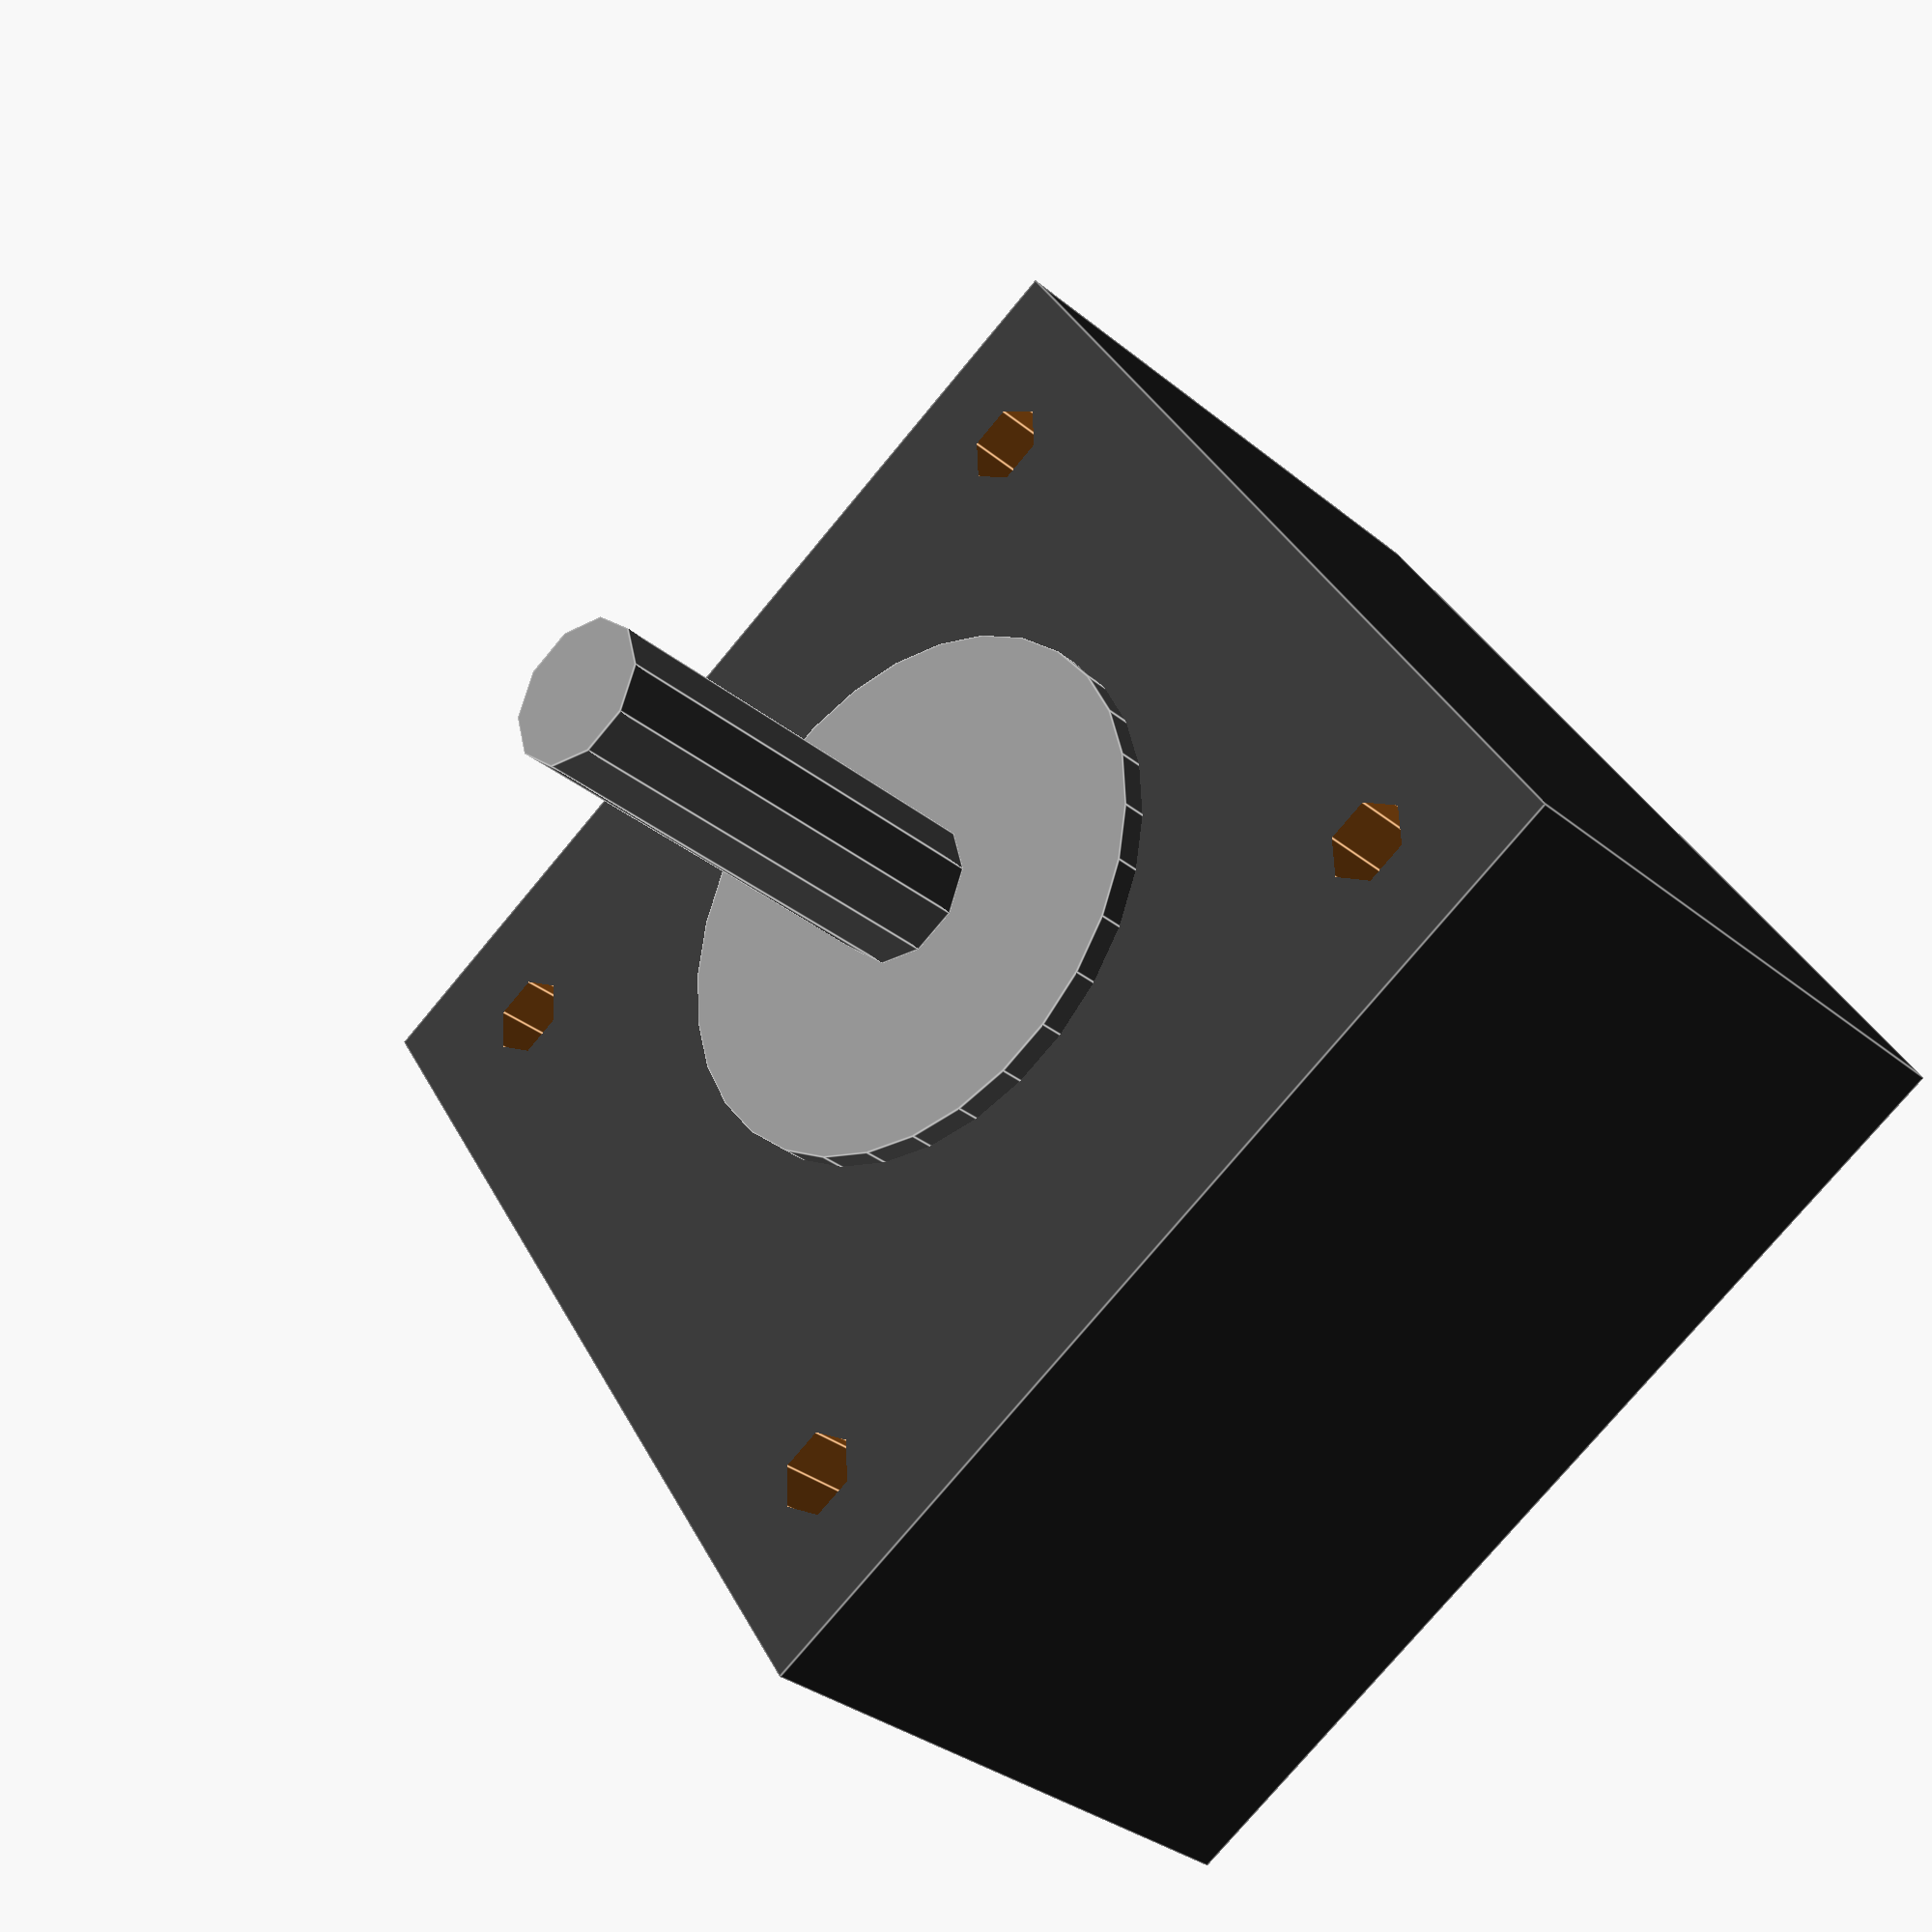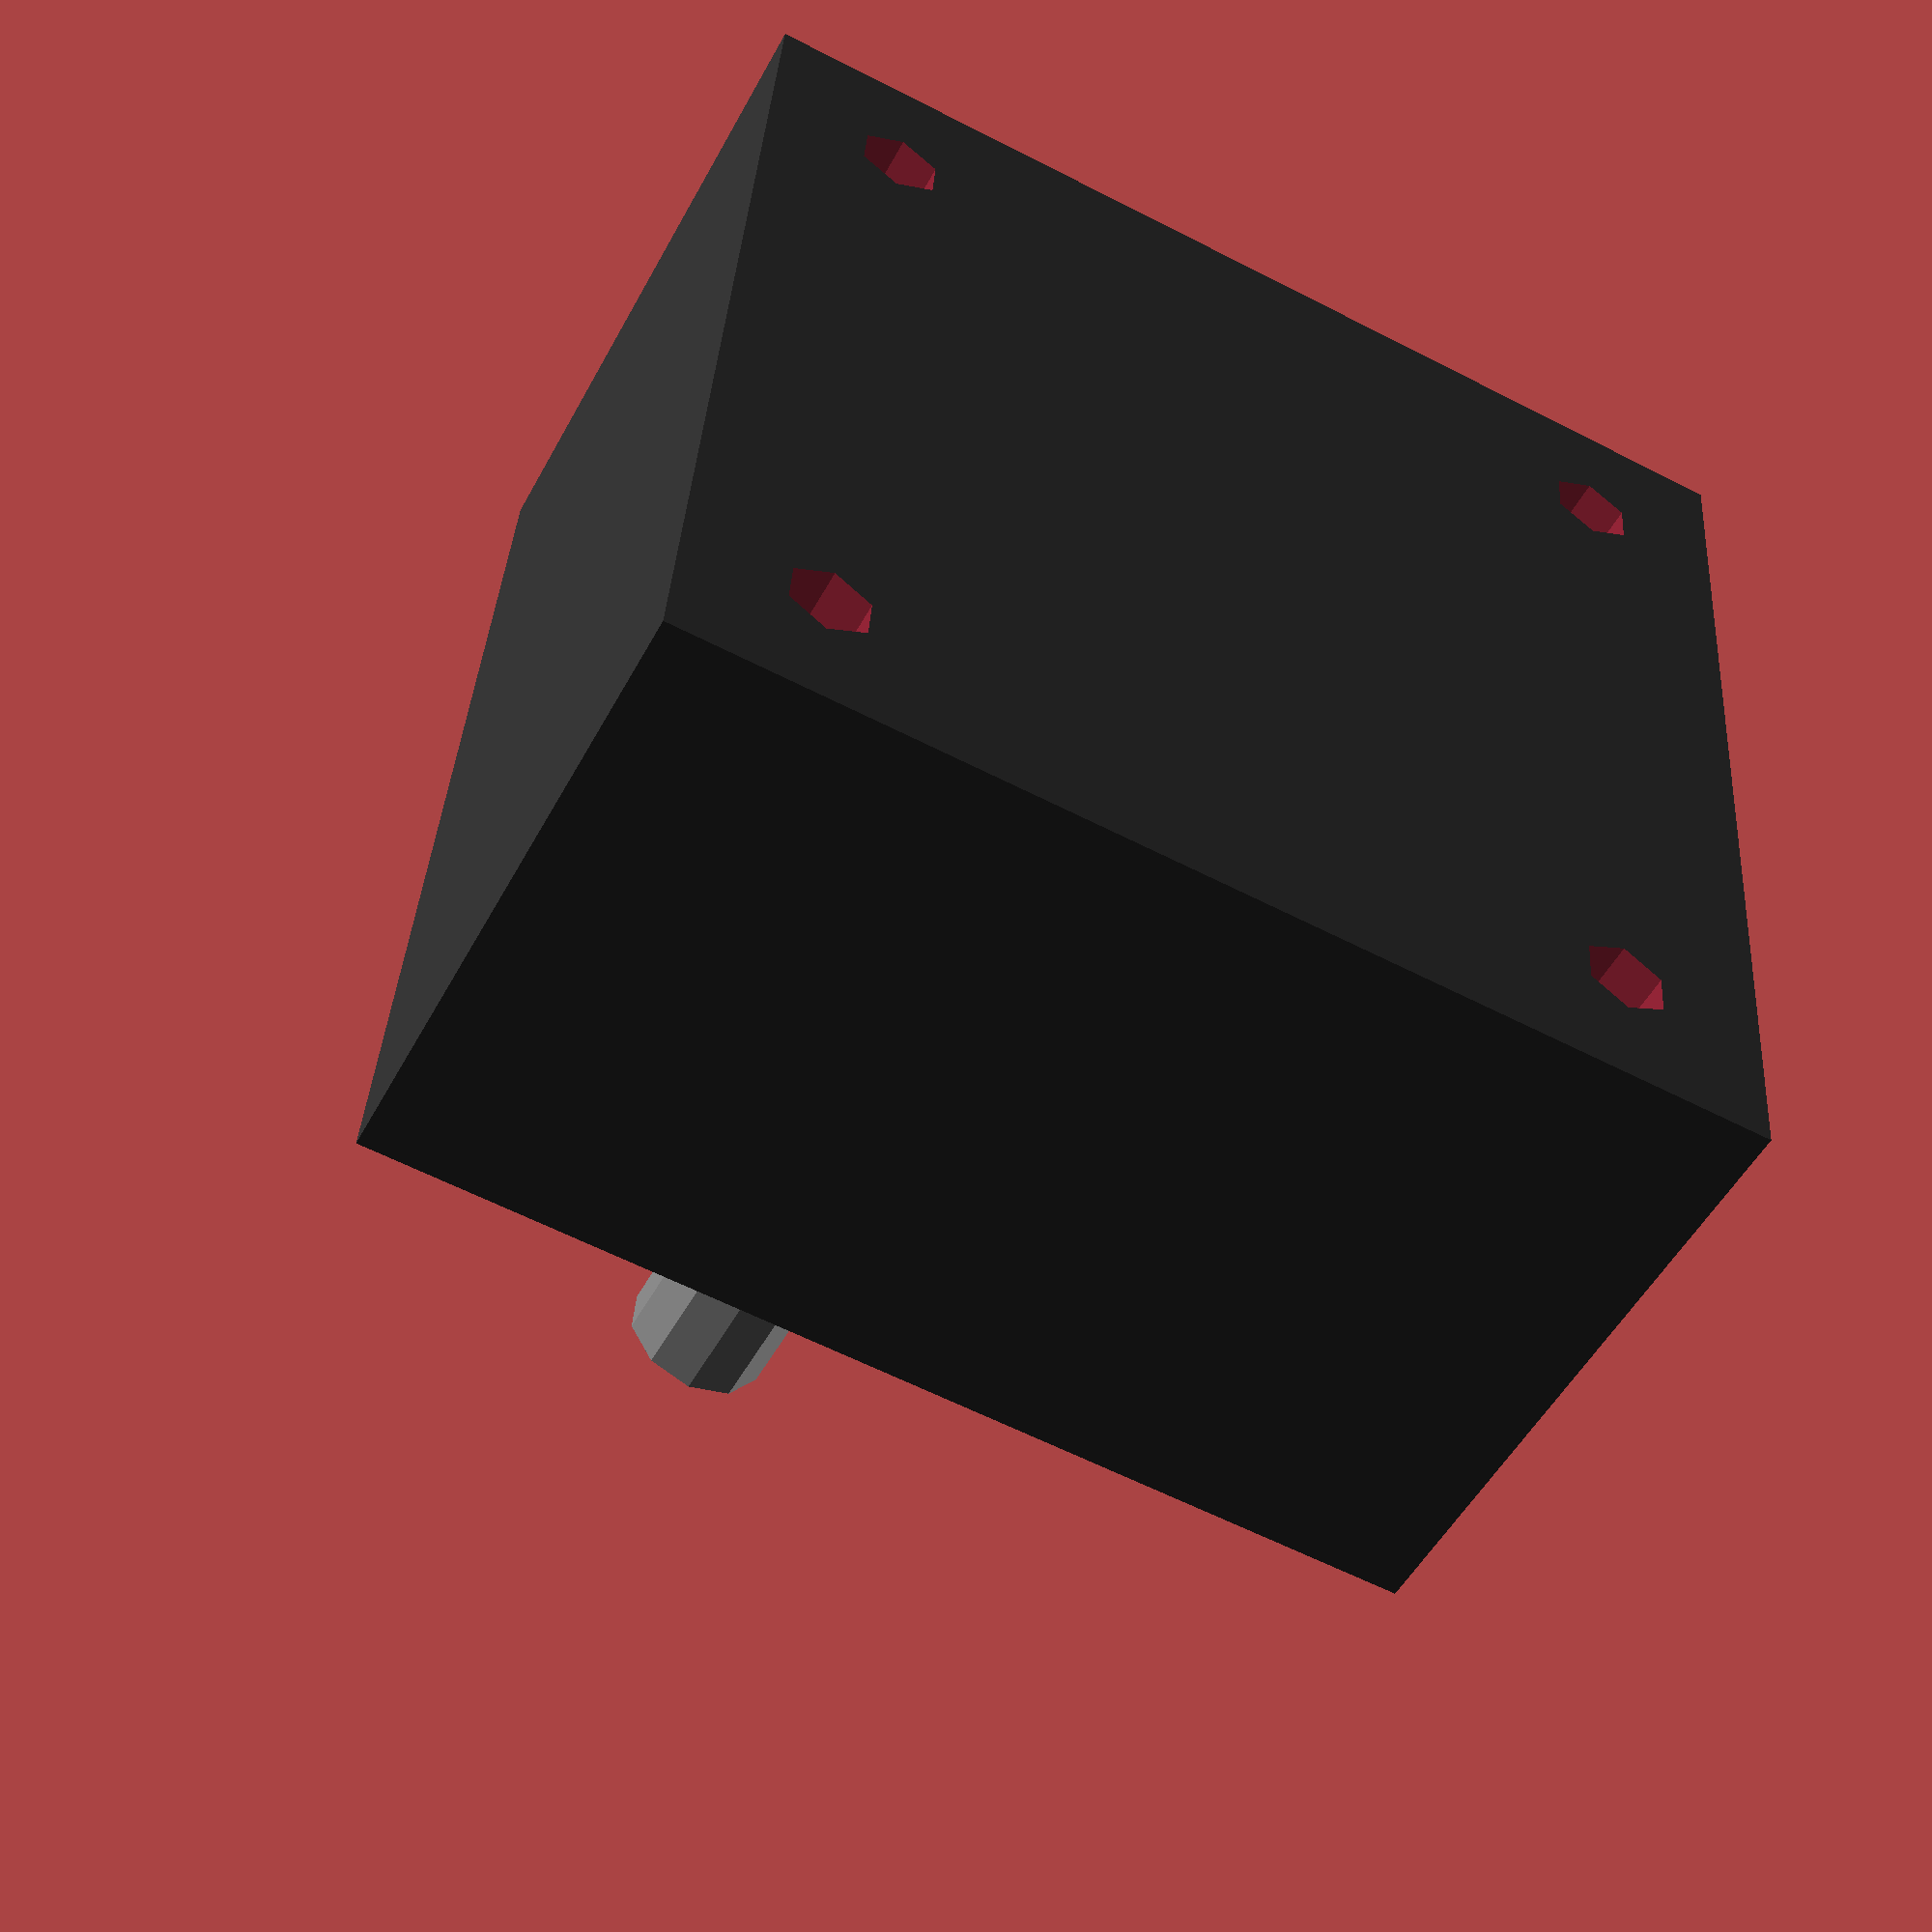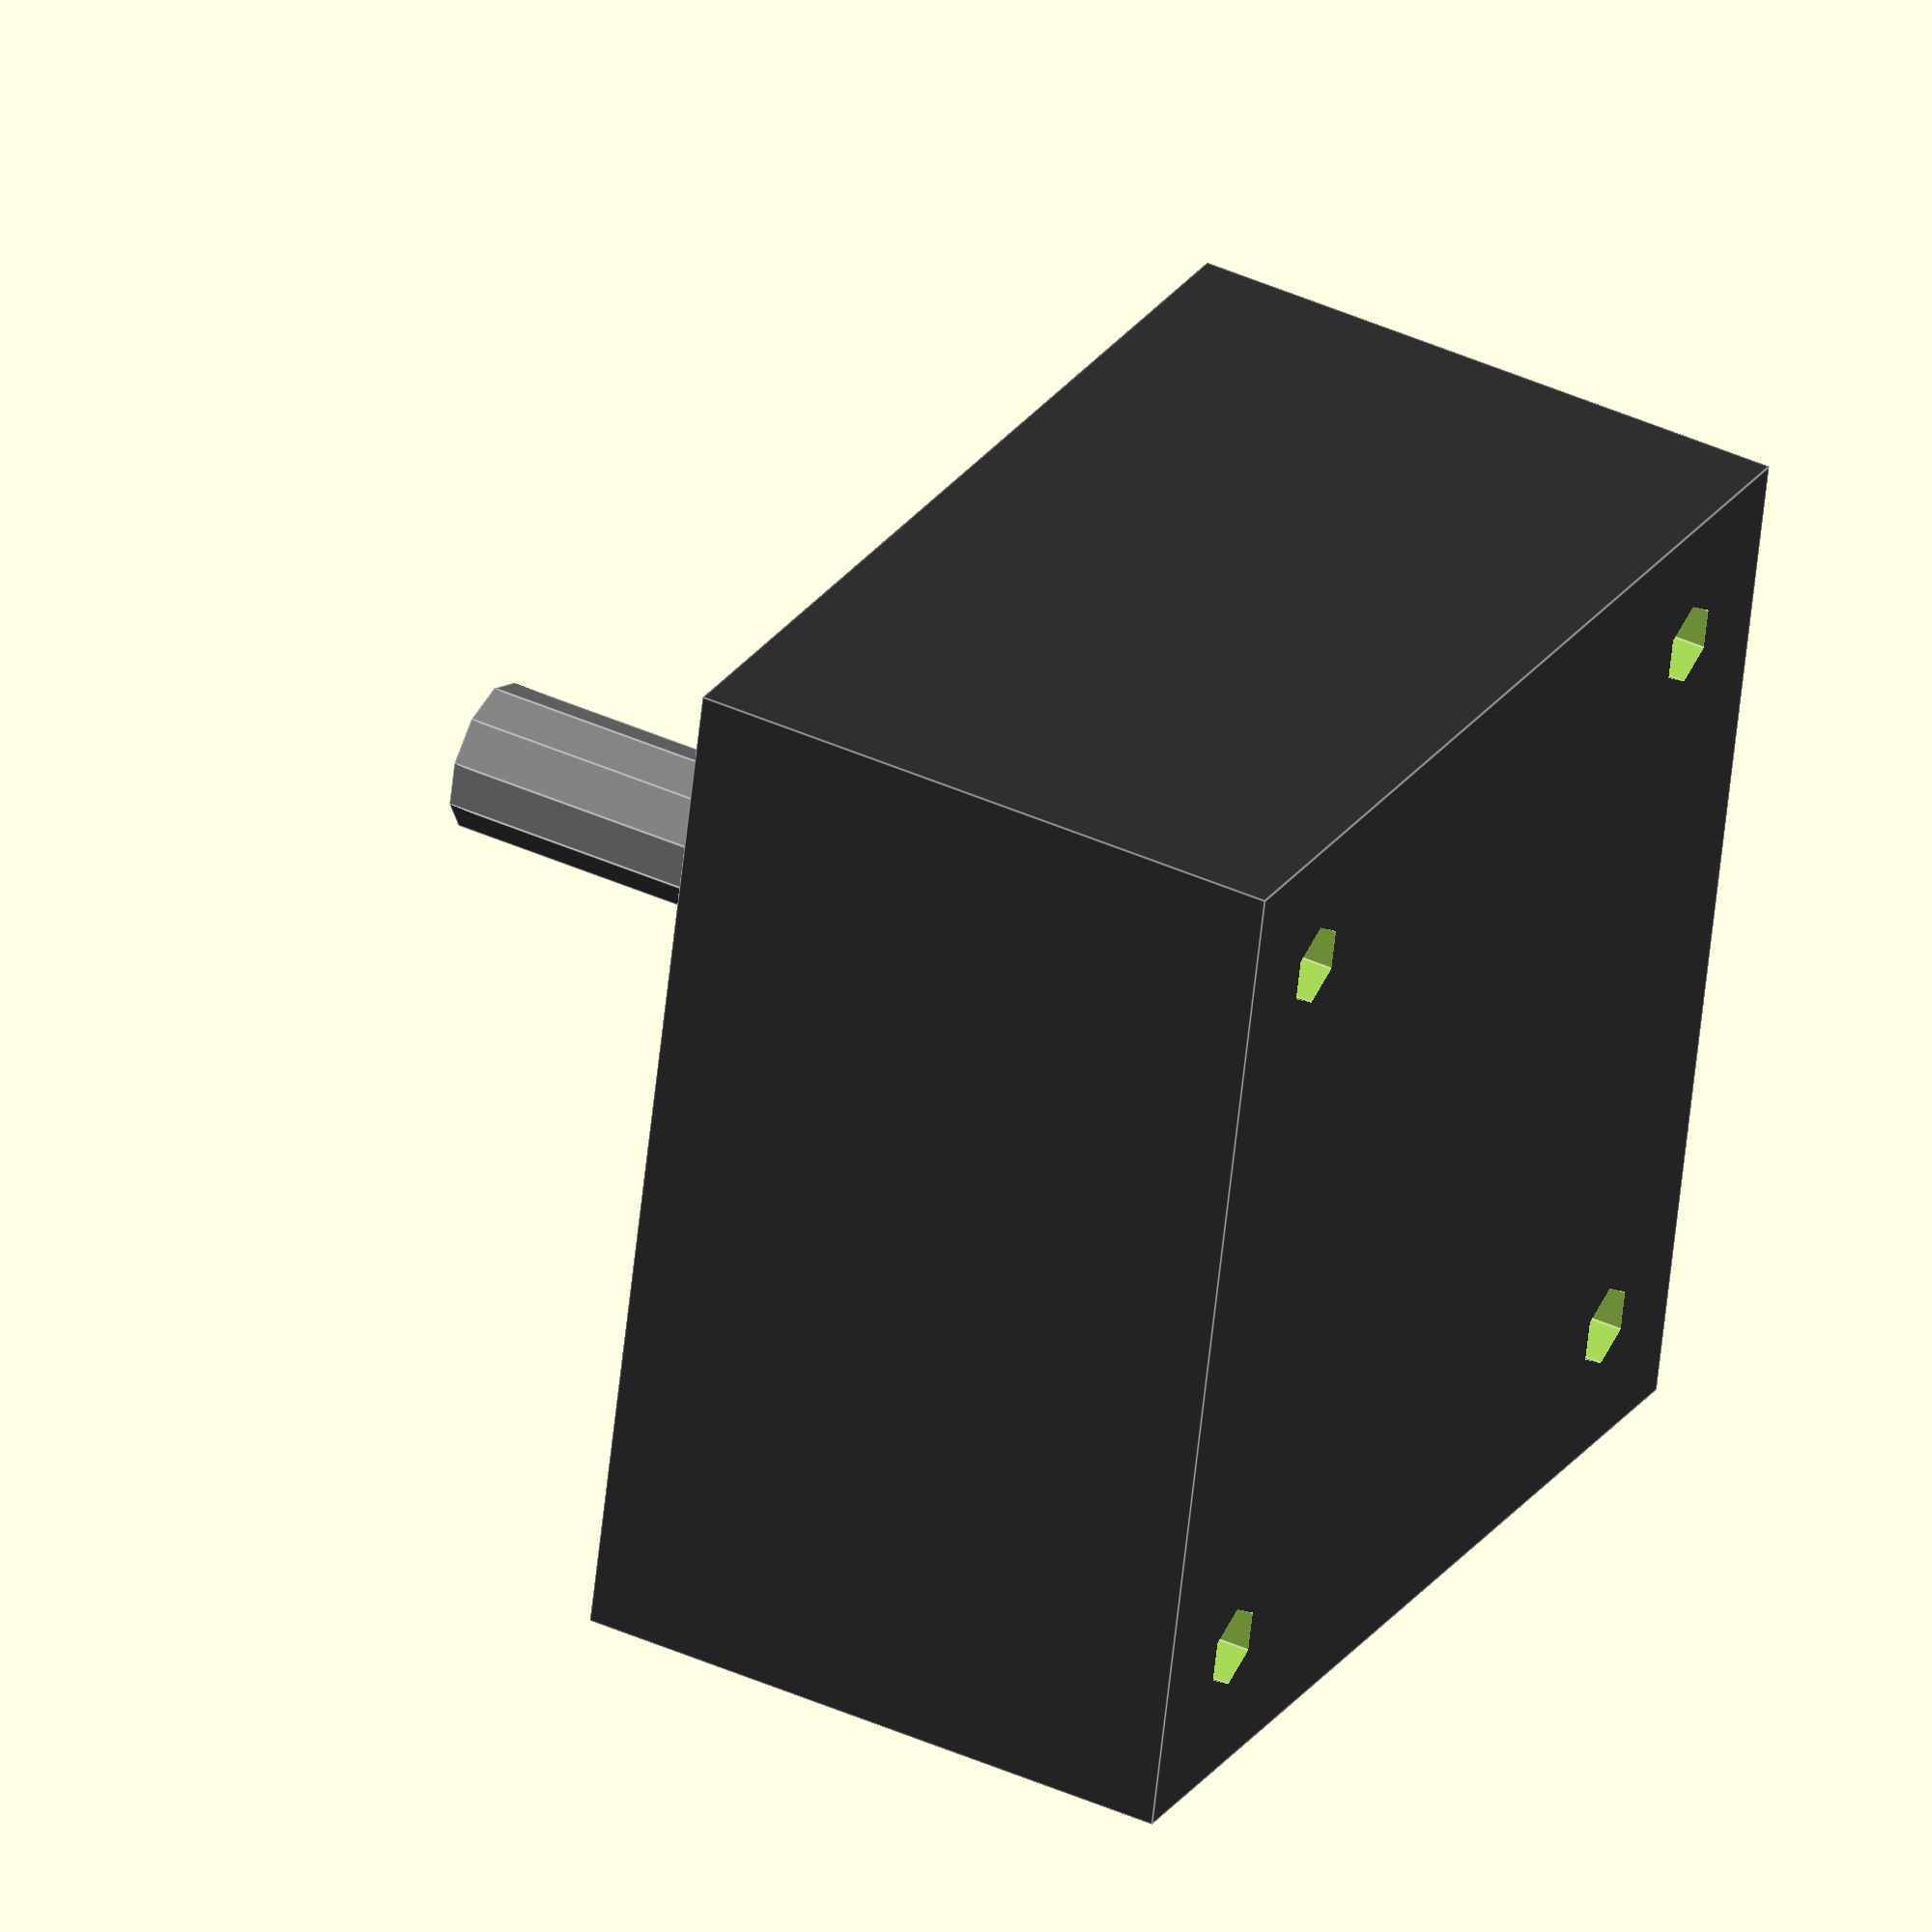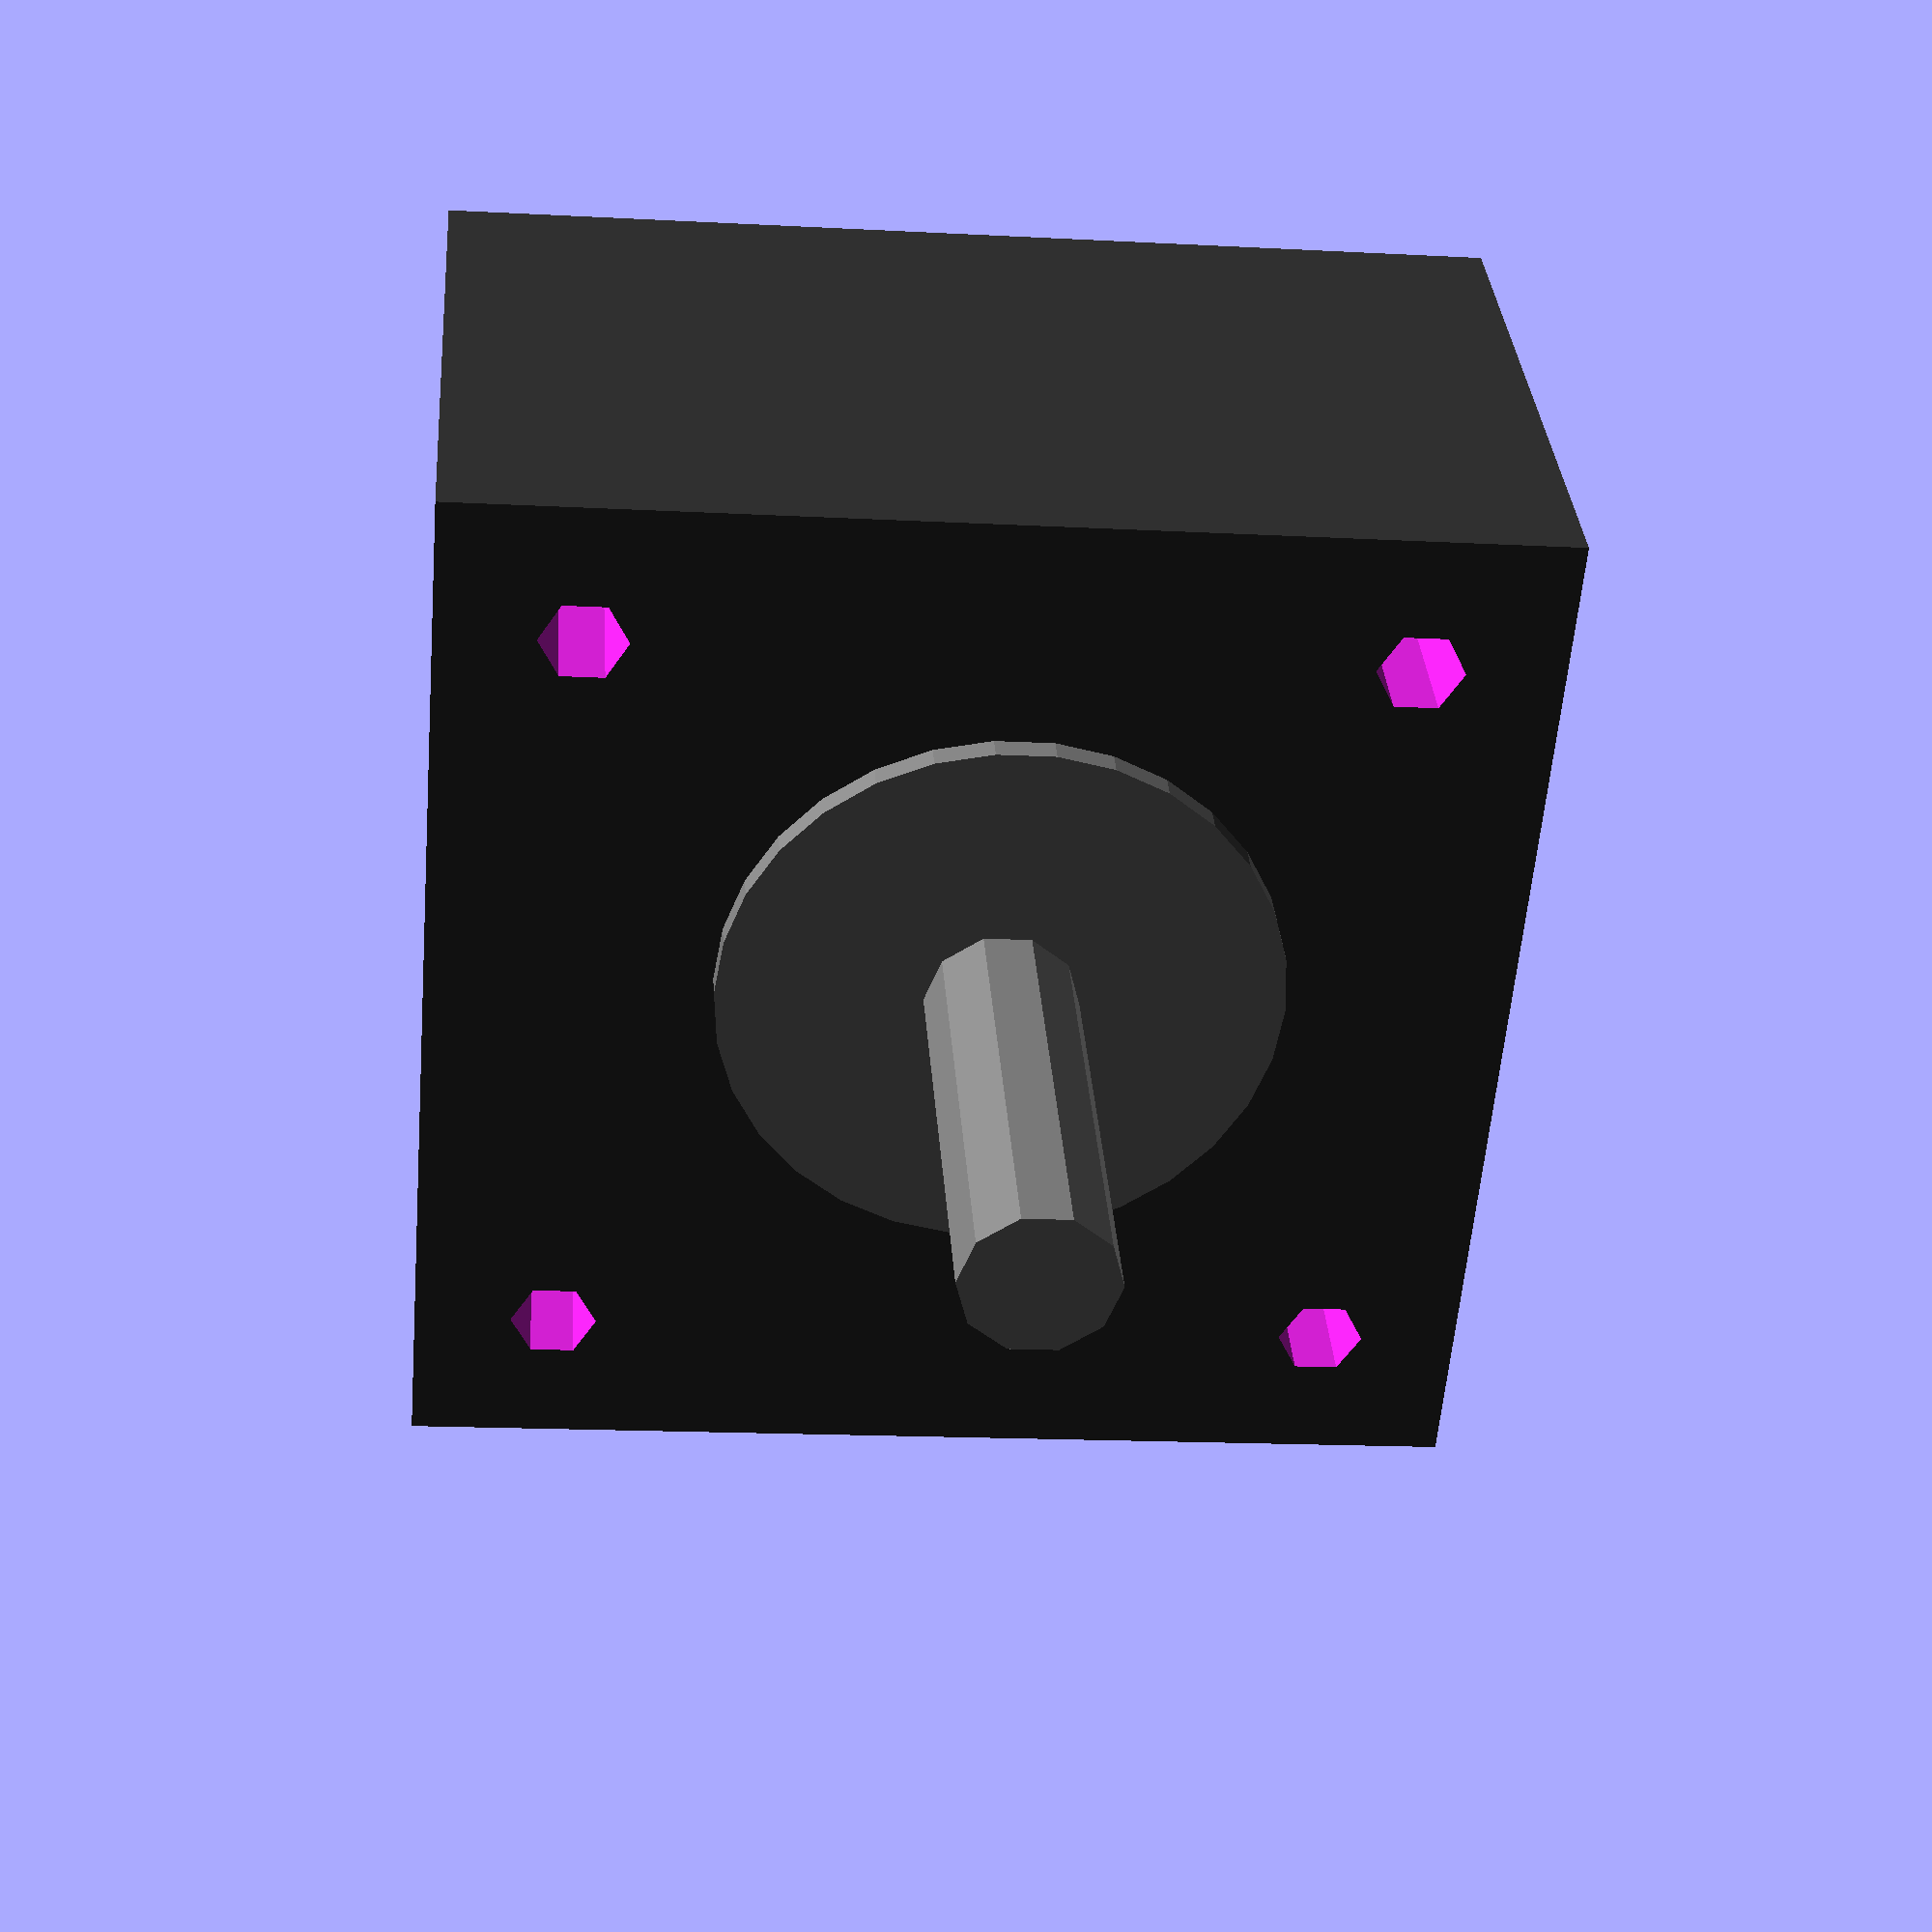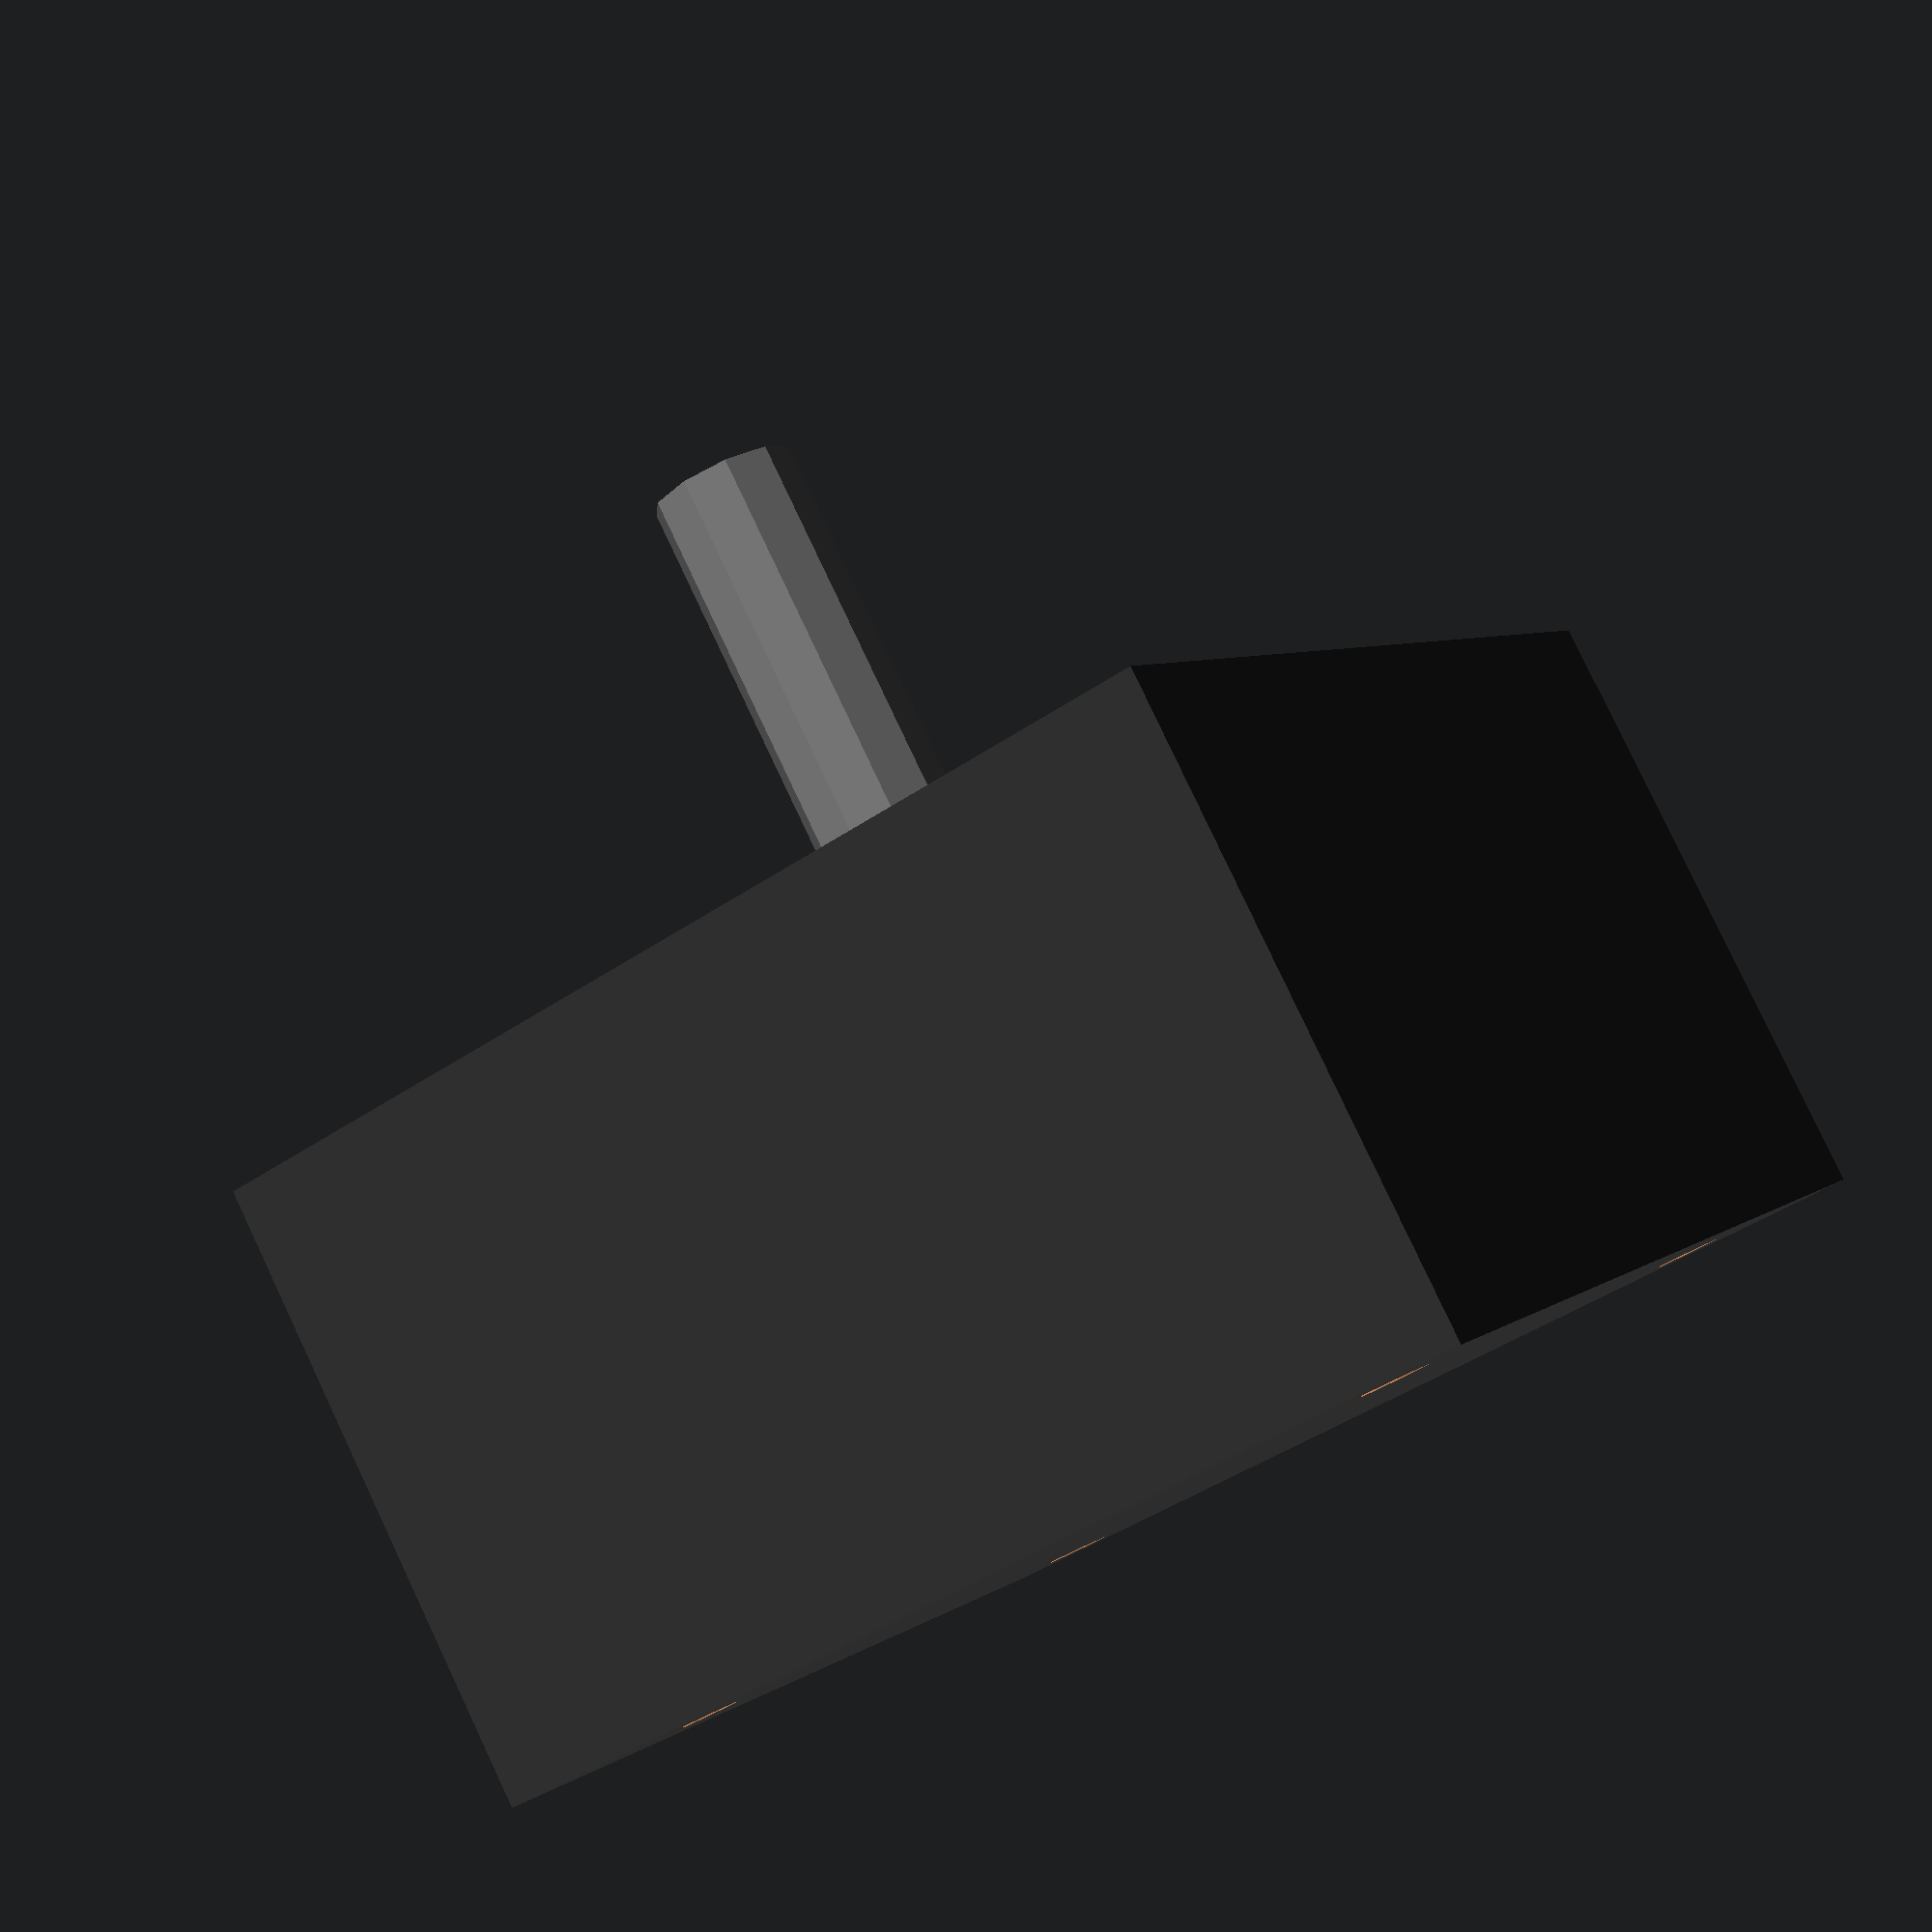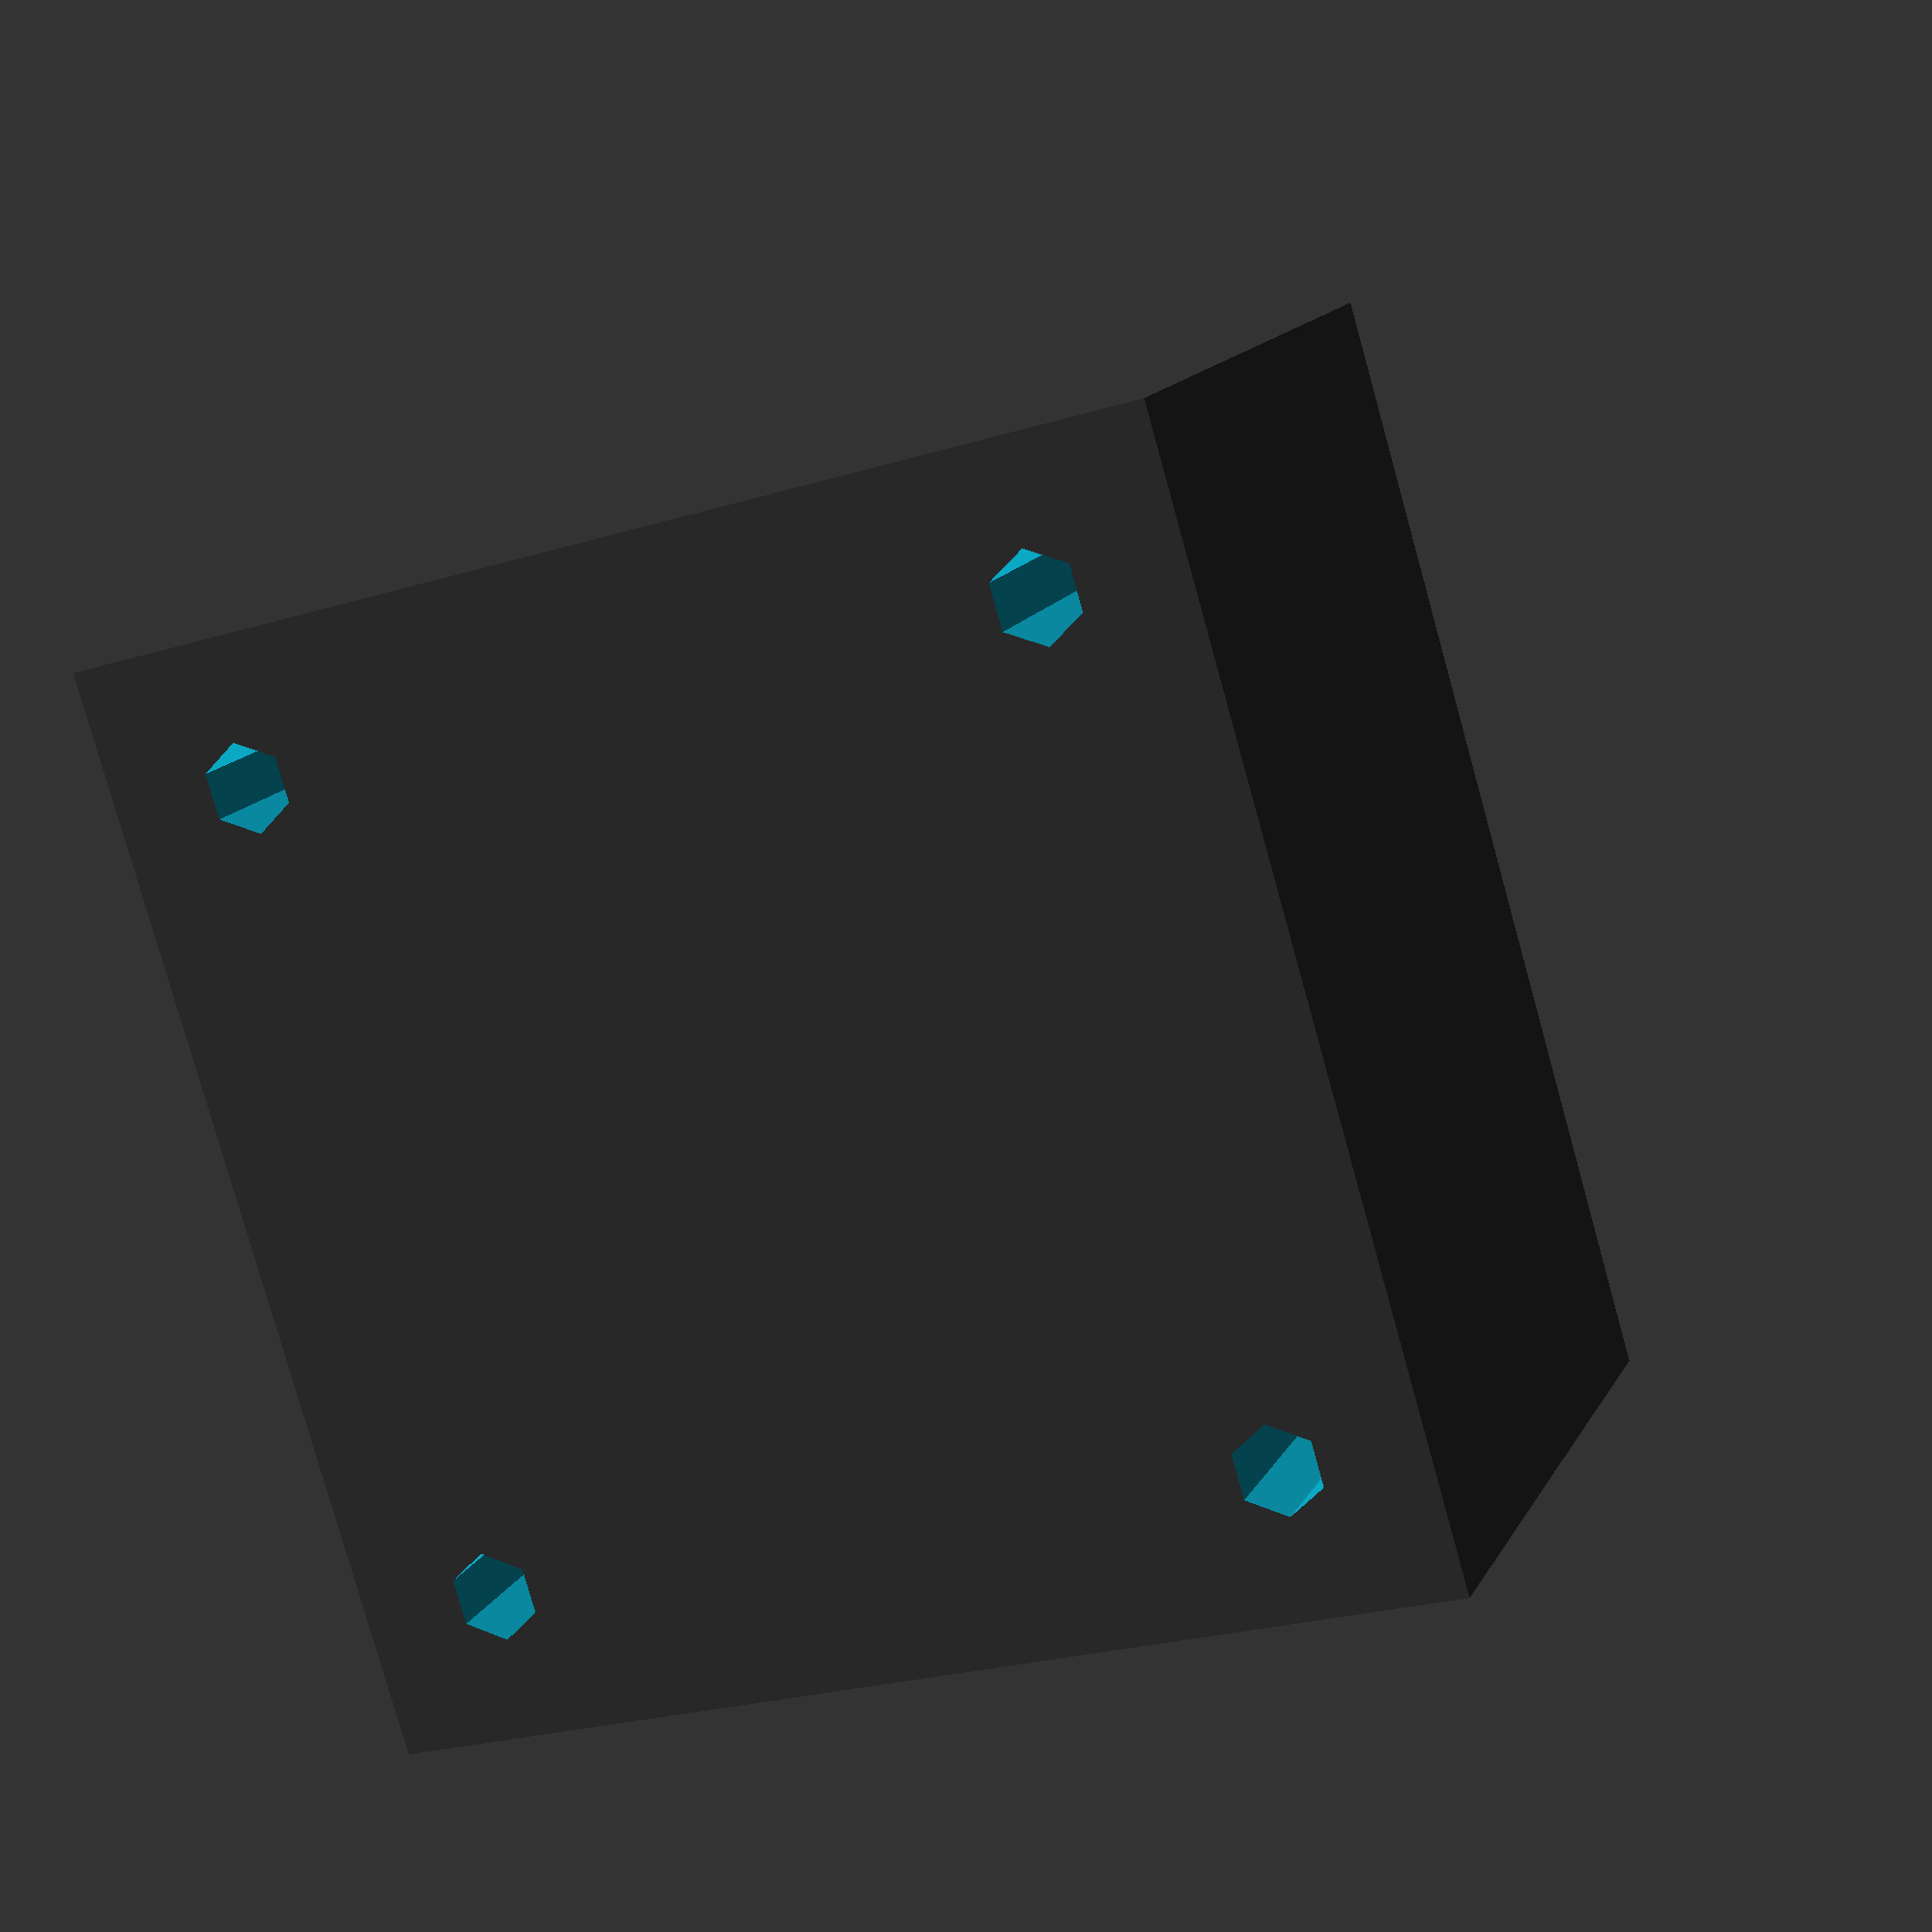
<openscad>
union () {
difference() {
translate([0,0,0]) {
  color([0.2,0.2,0.2])        
    cube([42,42,25]);
}
translate([5.5,5.5,15]) {
cylinder(h = 40, r1 = 1.7, r2 = 1.7, center = true);
}
translate([36.5,36.5,15]) {
cylinder(h = 40, r1 = 1.7, r2 = 1.7, center = true);
}
translate([36.5,5.5,15]) {
cylinder(h = 40, r1 = 1.7, r2 = 1.7, center = true);
}
translate([5.5,36.5,15]) {
cylinder(h = 40, r1 = 1.7, r2 = 1.7, center = true);
}

}
translate([20,20,25]) {
 color([0.5,0.5,0.5])
cylinder(h = 2, r1 = 11, r2 = 11, center = true);
}
translate([20,20,35]) {
     color([0.5,0.5,0.5])
cylinder(h = 18, r1 = 3, r2 = 3, center = true);
}
}
</openscad>
<views>
elev=31.3 azim=147.3 roll=40.7 proj=p view=edges
elev=231.1 azim=85.9 roll=27.6 proj=p view=solid
elev=318.5 azim=77.4 roll=118.7 proj=o view=edges
elev=146.8 azim=4.7 roll=184.0 proj=p view=wireframe
elev=278.3 azim=300.4 roll=154.7 proj=p view=solid
elev=344.7 azim=106.6 roll=199.9 proj=p view=wireframe
</views>
